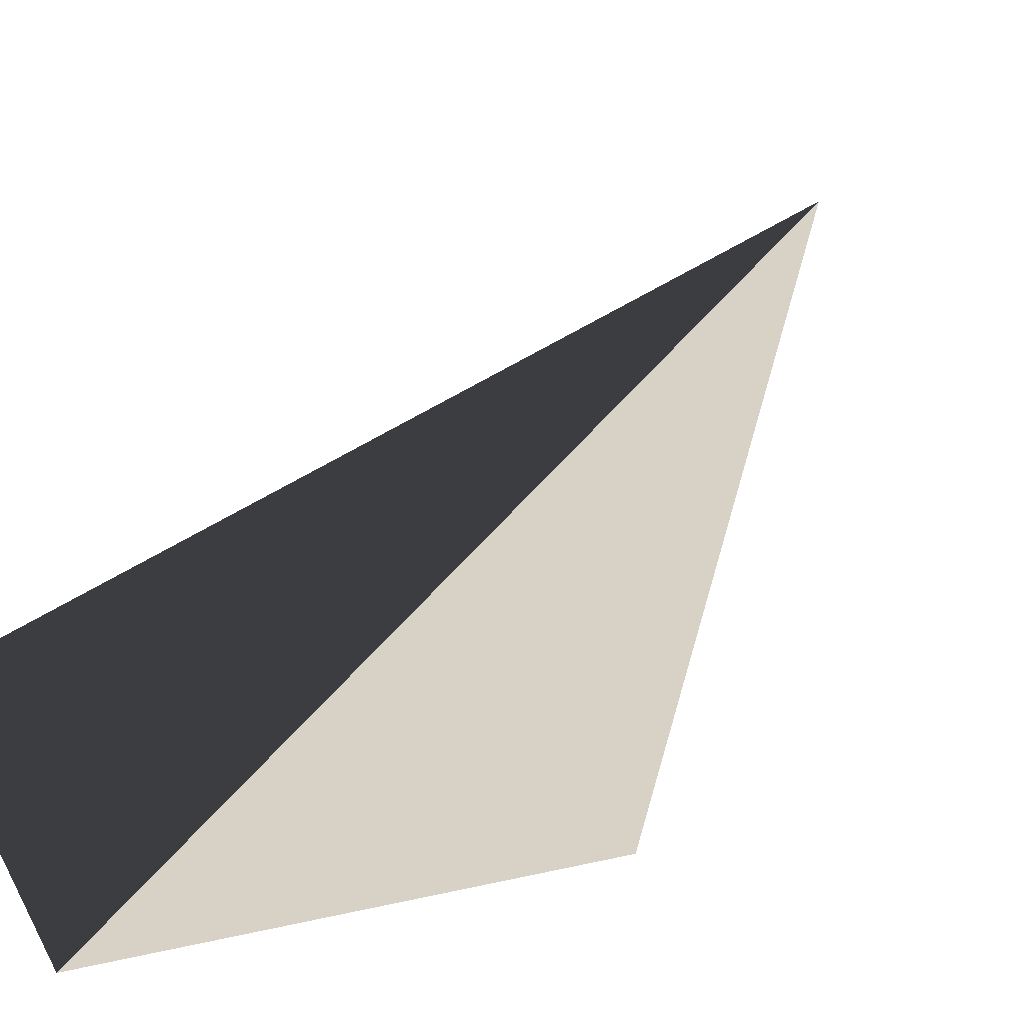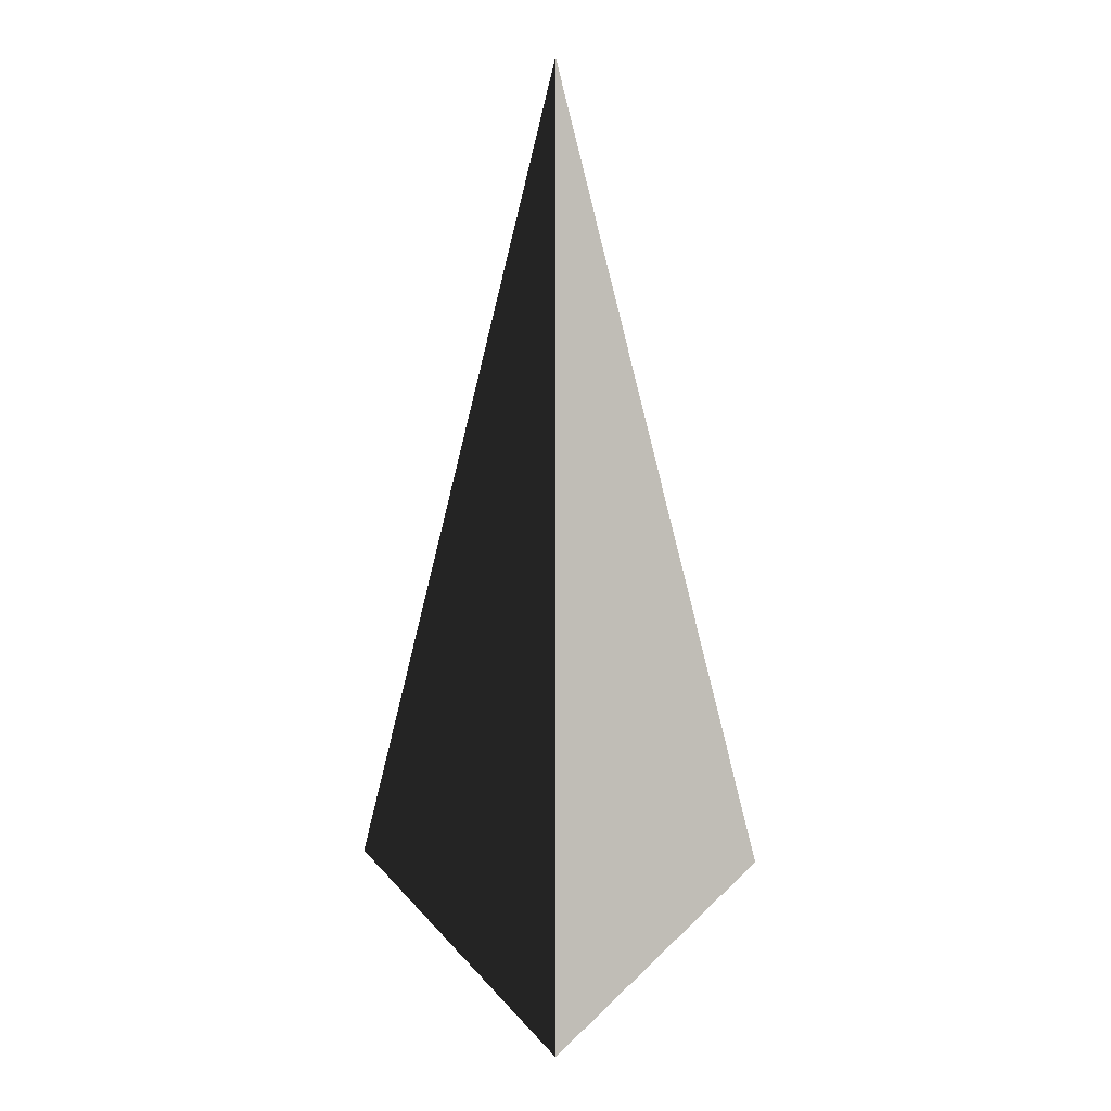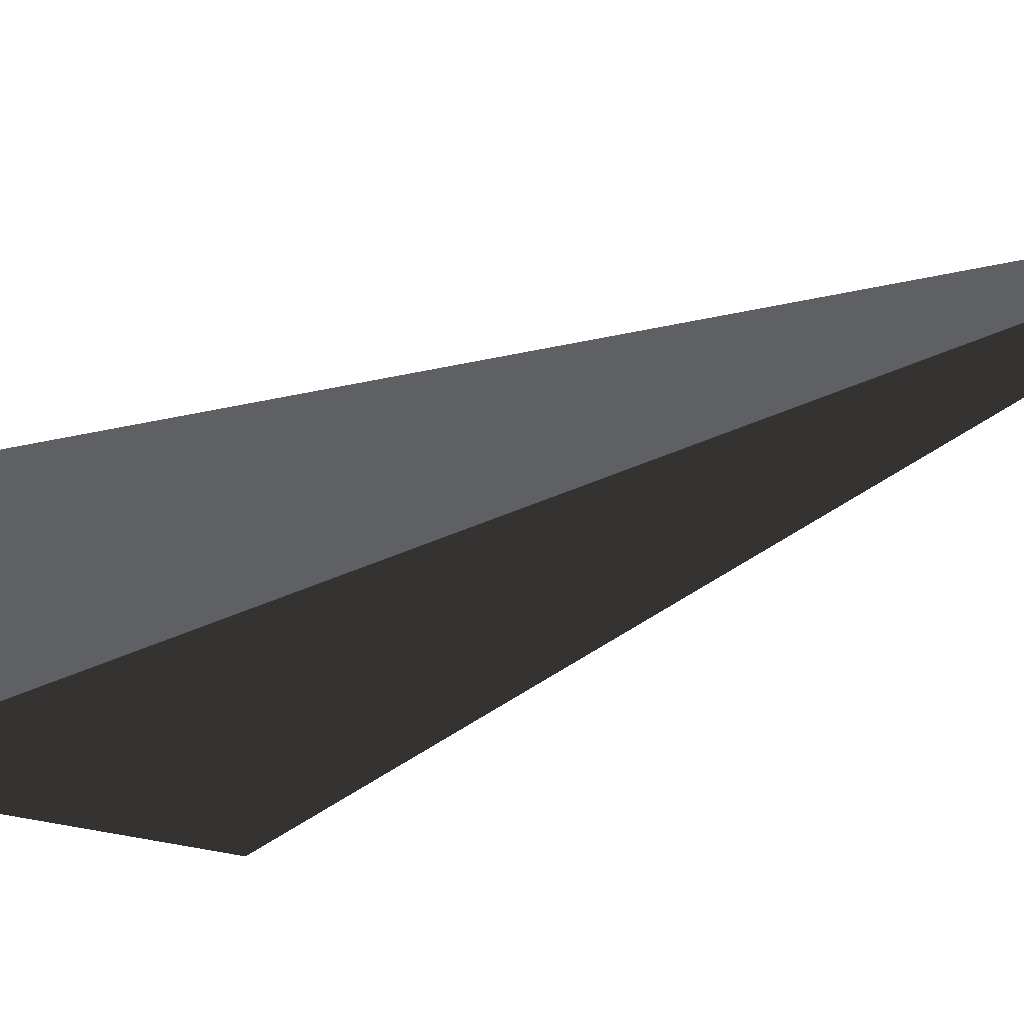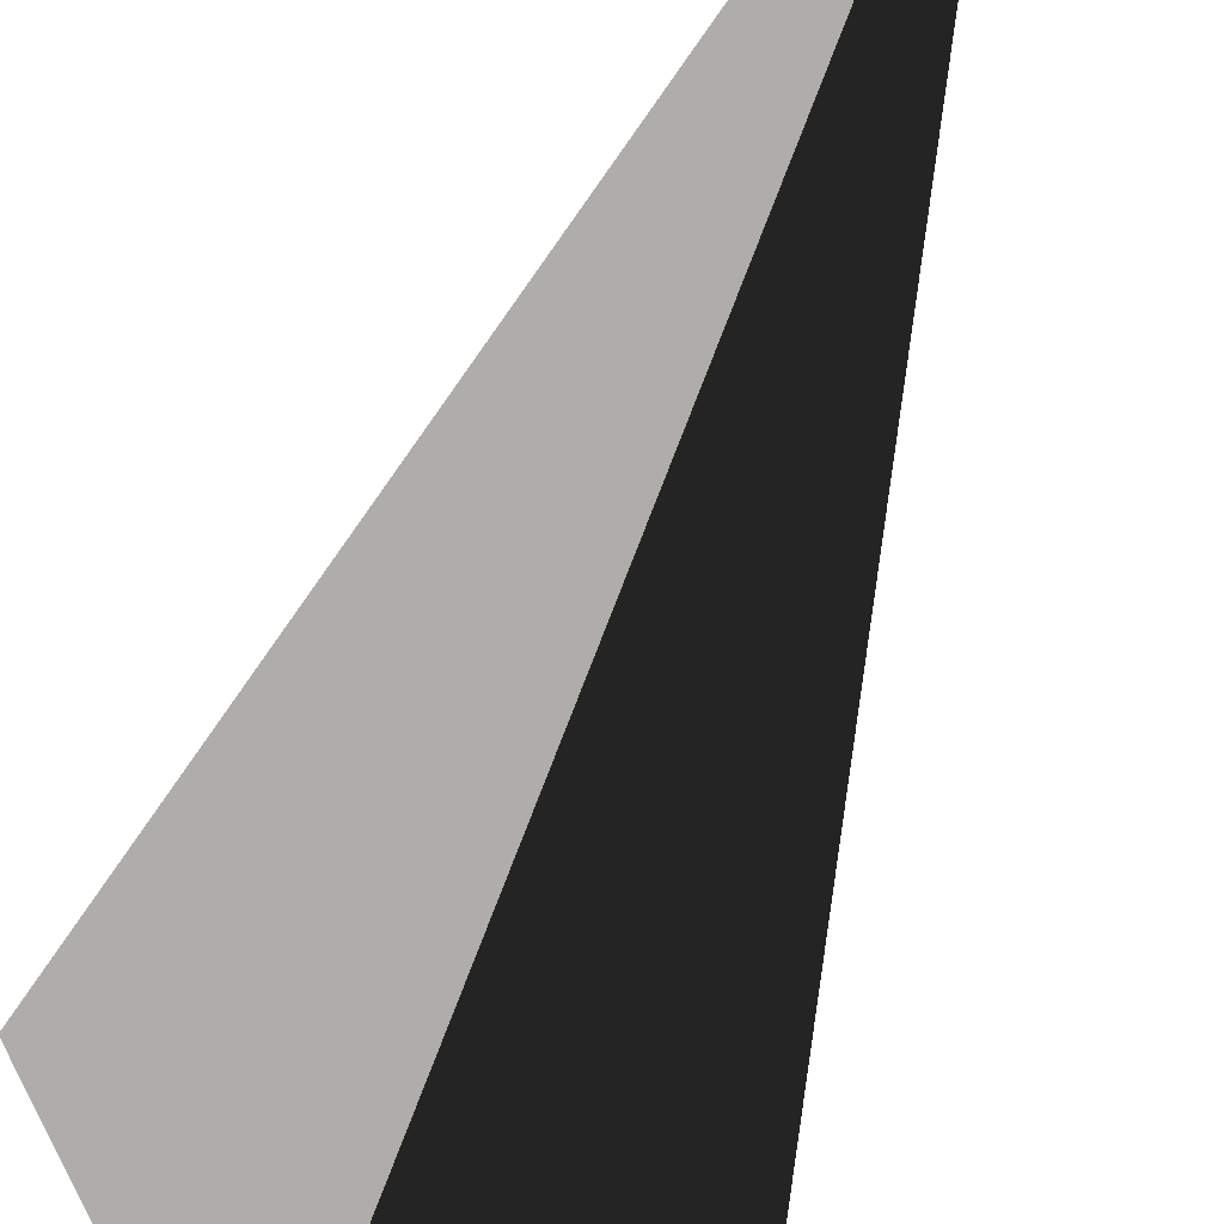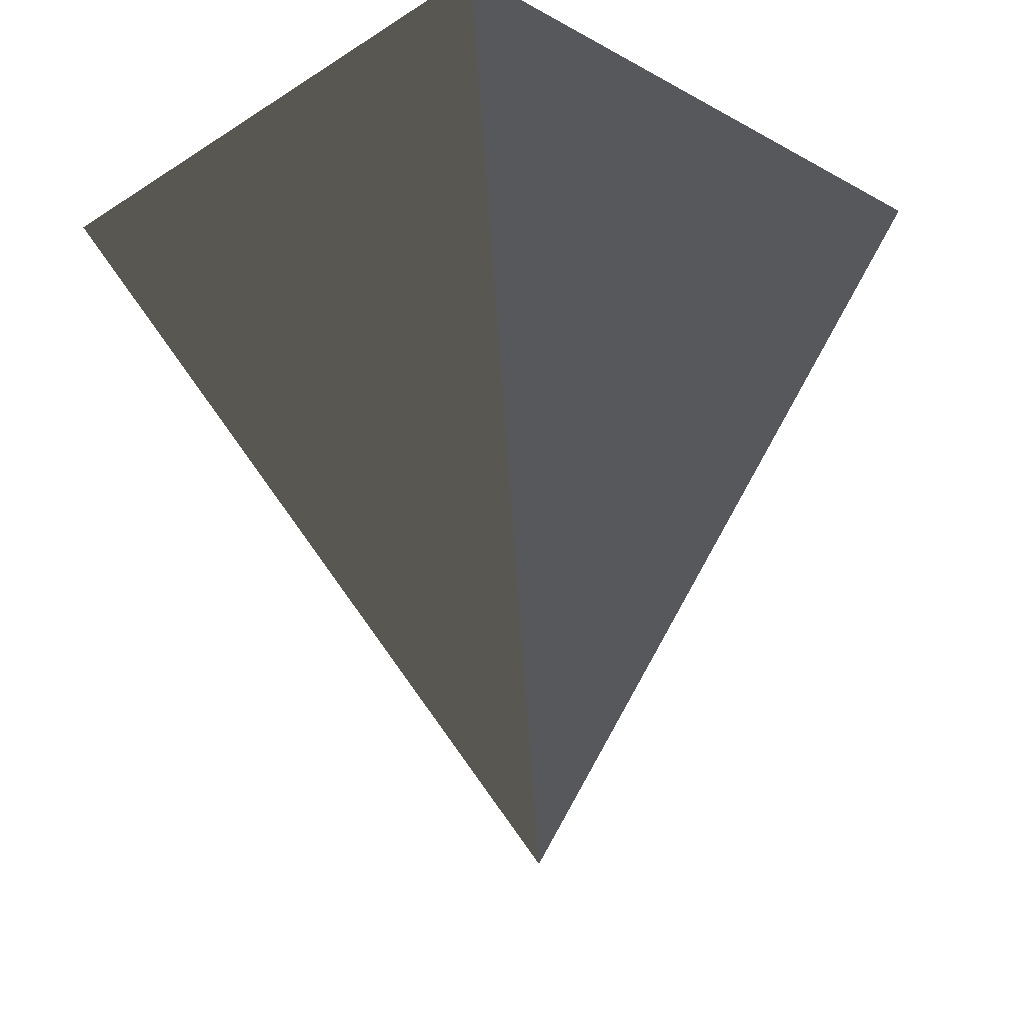
<metadata>
{"format":"obj","ext":"obj","renderer":"f3d","projection":"perspective","resolution":1024,"background":"white","views":[{"elev":27.2,"azim":-155.7,"up":"+Y"},{"elev":-0.7,"azim":-167.2,"up":"+Z"},{"elev":-42.3,"azim":-61.2,"up":"+Y"},{"elev":-77.1,"azim":-21.1,"up":"+Y"},{"elev":-28.6,"azim":-177.9,"up":"+Y"}]}
</metadata>
<code>
o Arrow
v 0 0 0
v 0 0 -1
v 0.2 0 -0.8
v -0.2 0 -0.8
f 1 2 3
f 1 2 4

</code>
